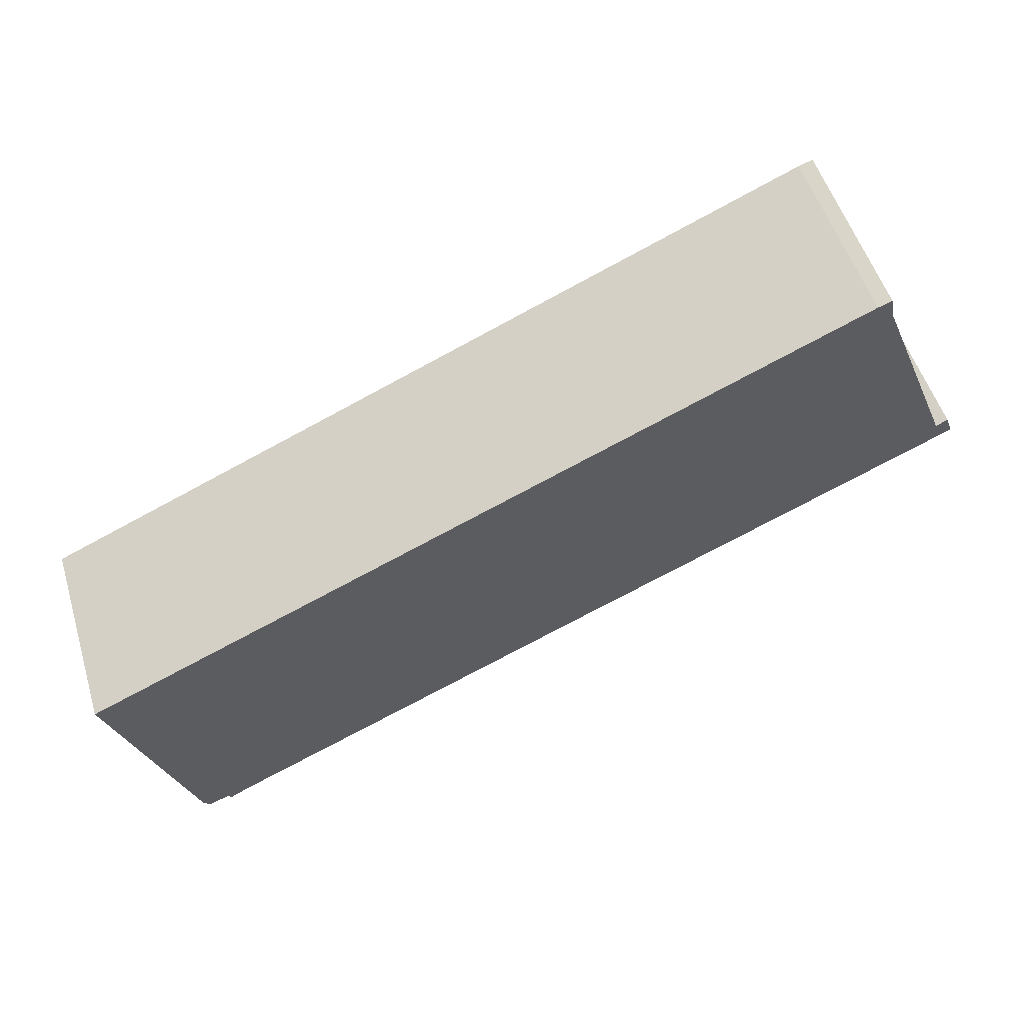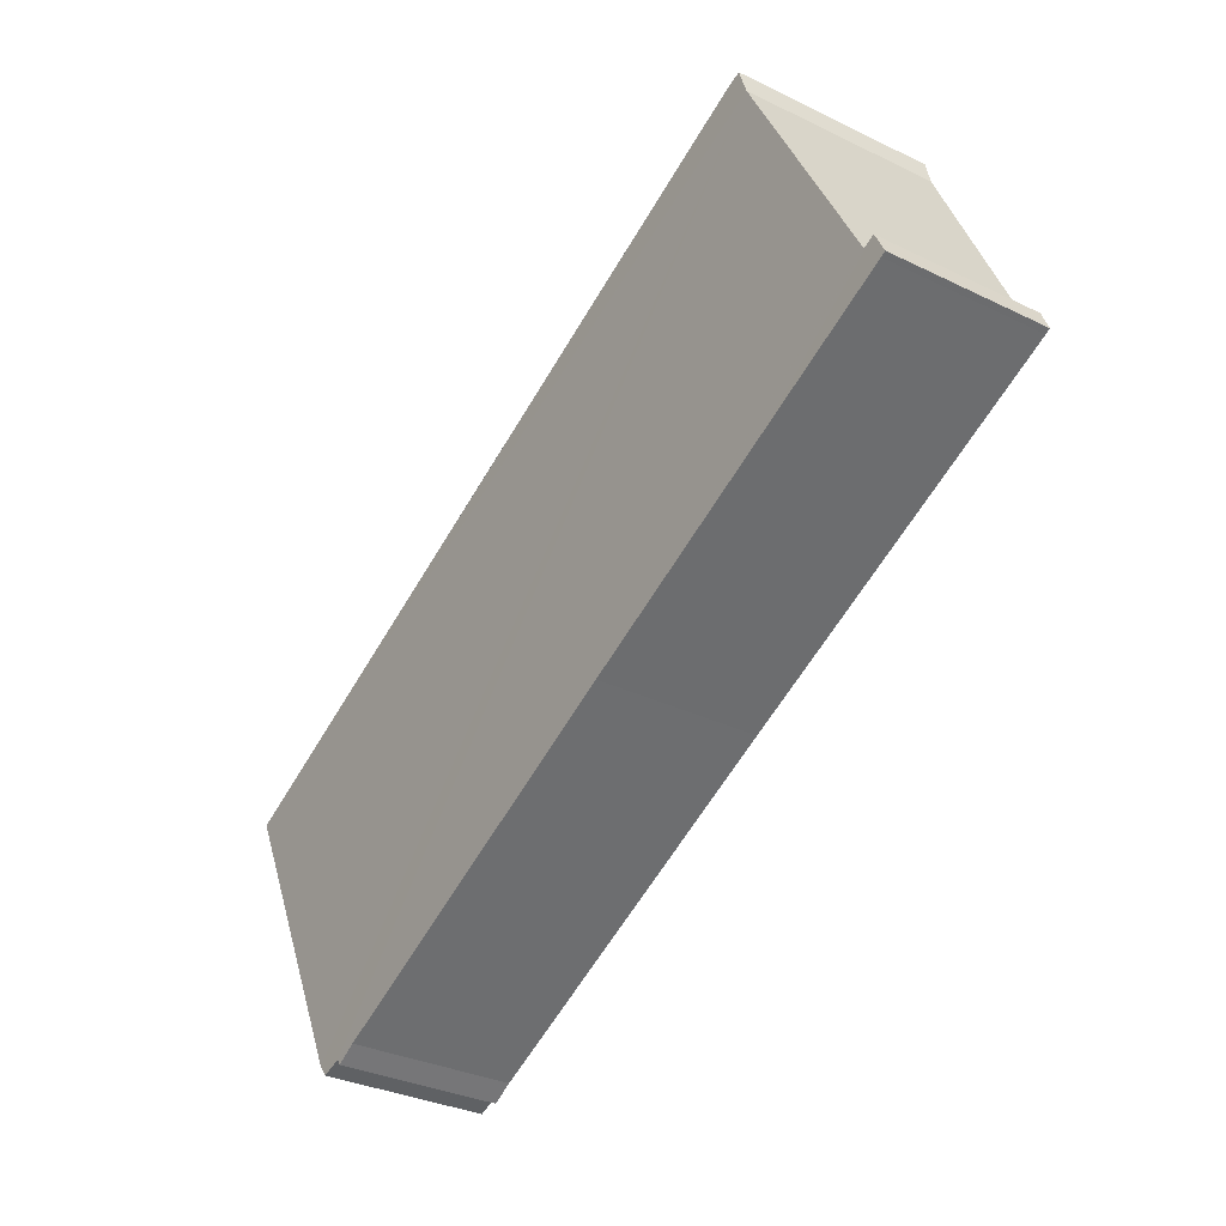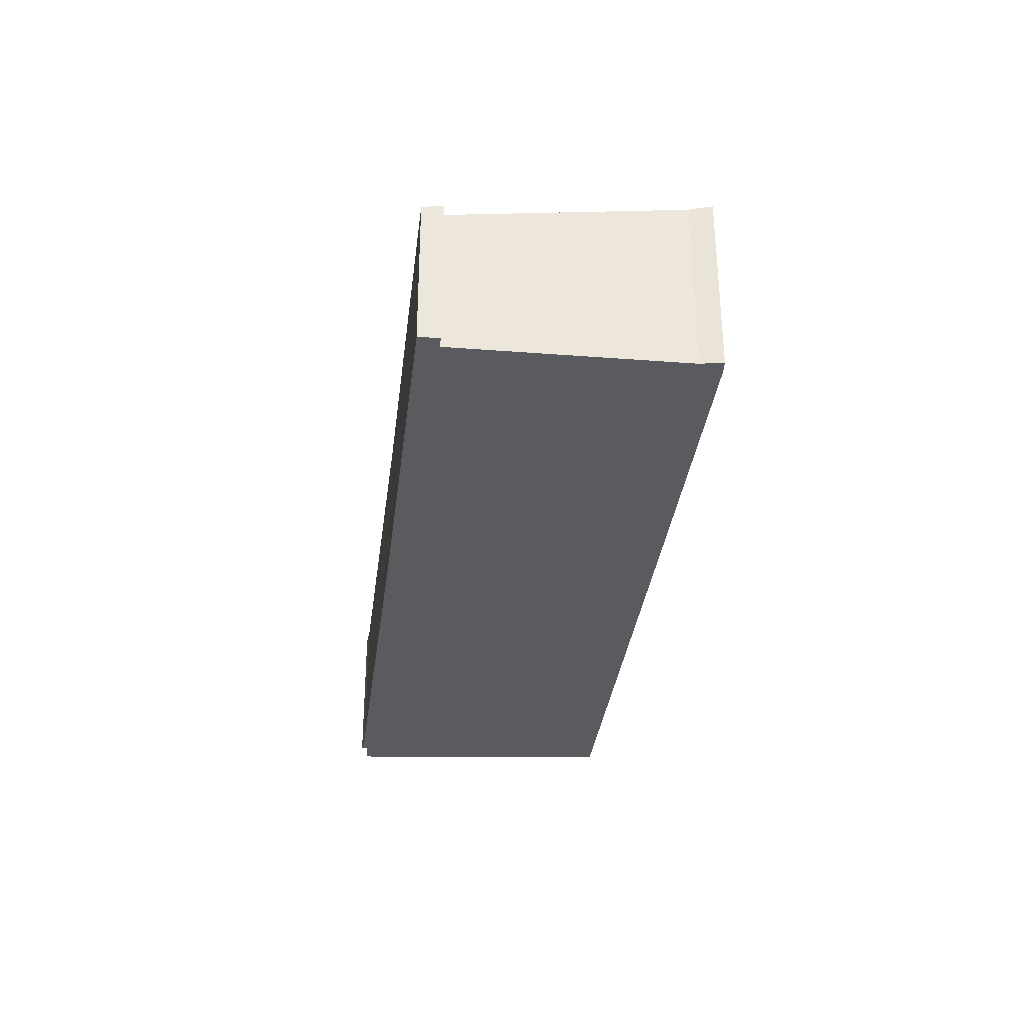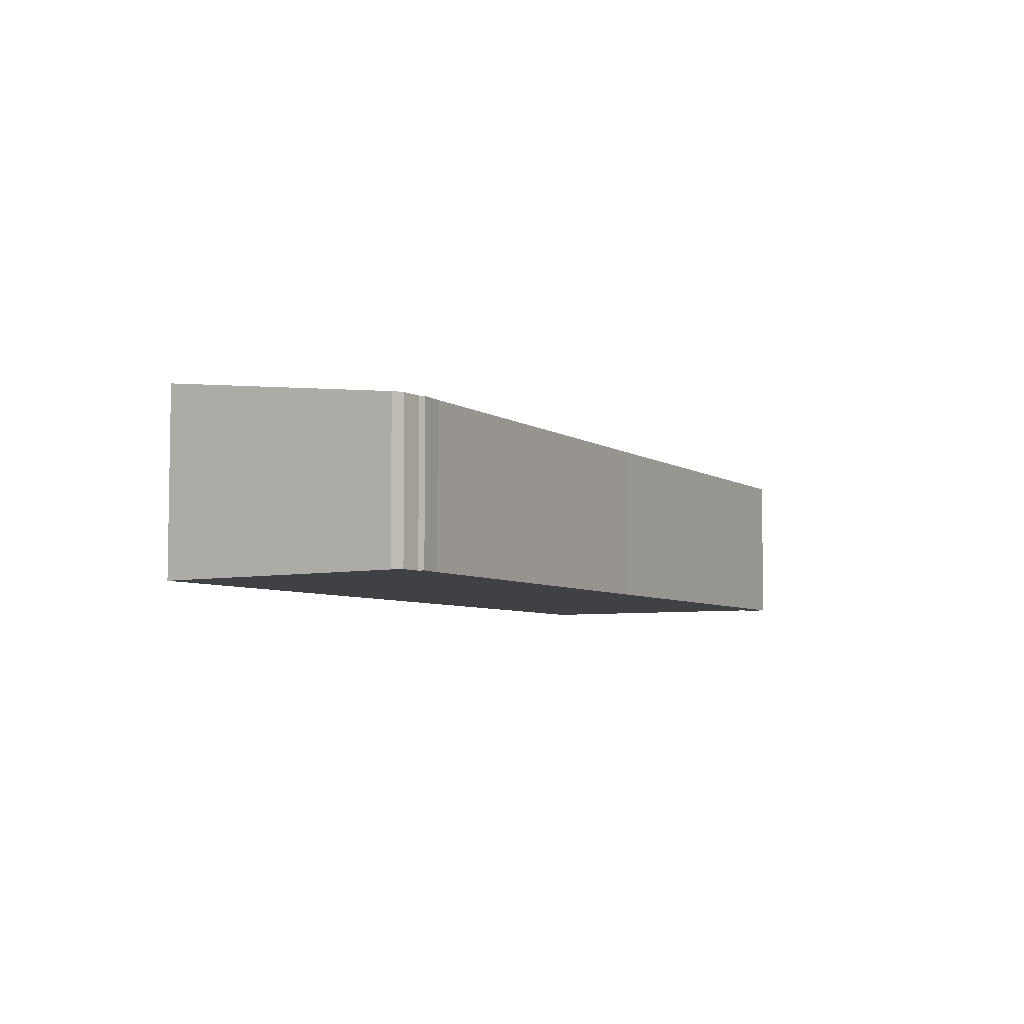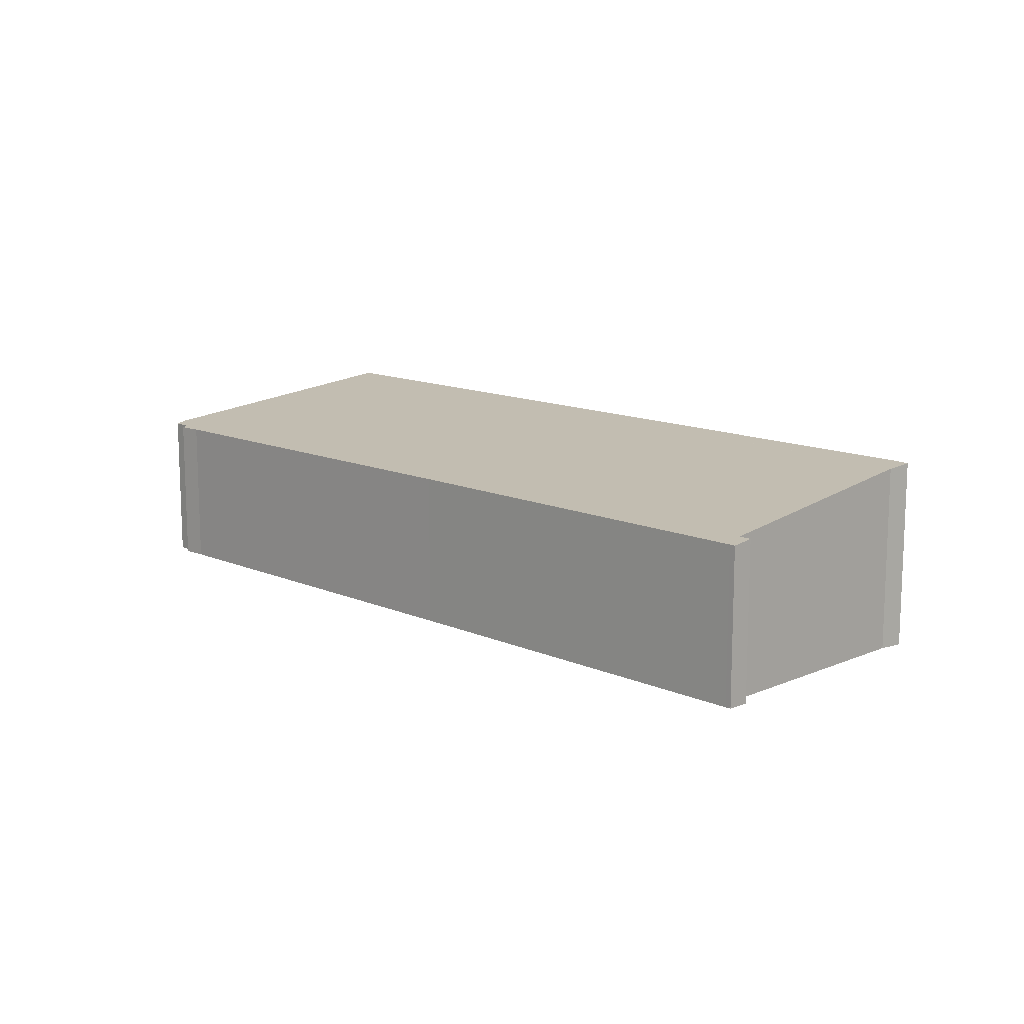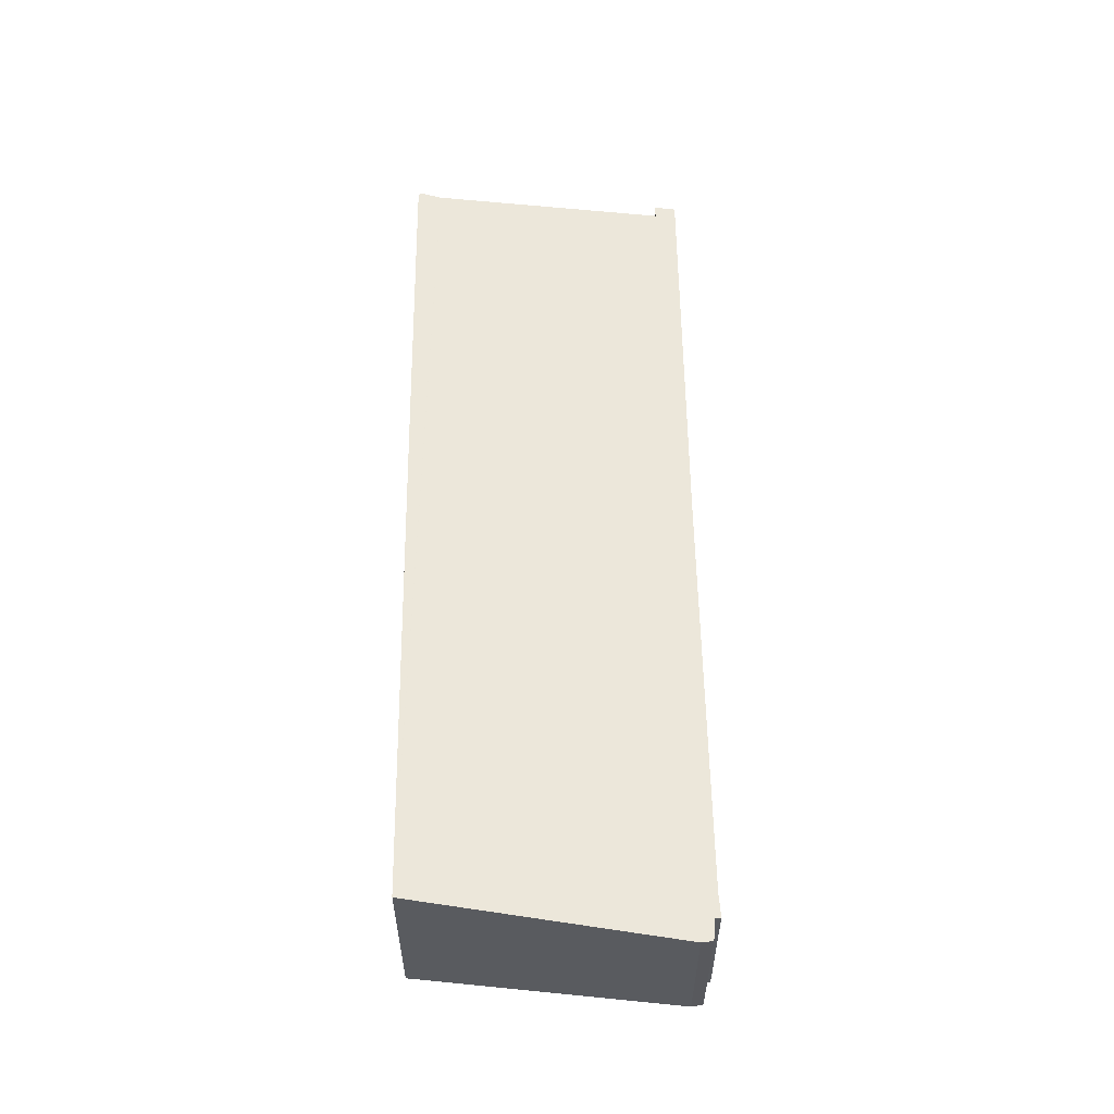
<metadata>
{"format":"obj","ext":"obj","renderer":"f3d","projection":"perspective","resolution":1024,"background":"white","views":[{"elev":52.2,"azim":163.2,"up":"+Z"},{"elev":-33.3,"azim":-123.5,"up":"+Z"},{"elev":-33.0,"azim":-73.1,"up":"+Y"},{"elev":-5.7,"azim":142.1,"up":"+Y"},{"elev":13.0,"azim":-111.3,"up":"+Y"},{"elev":57.0,"azim":113.0,"up":"+Y"}]}
</metadata>
<code>
v  0.193 3.786 0.487
v  0.124 3.722 -0.054
v  0 3.722 2.279e-16
v  3.708 3.723 -1.631
v  8.979 3.725 -3.949
v  0.278 3.786 0.449
v  0.47 3.786 0.364
v  2.688 4.488 5.597
v  17.97 3.721 -7.977
v  18.56 3.735 -8.117
v  19.06 3.74 -8.293
v  19.22 3.775 -8.051
v  21.14 4.577 -1.794
v  21.02 4.577 -1.742
v  2.813 4.556 6.15
v  3.135 4.561 6.043
v  9.477 4.567 3.289
v  18.5 3.717 -8.25
v  19.06 5.078e-16 -8.293
v  18.56 4.97e-16 -8.117
v  18.5 5.052e-16 -8.25
v  19.22 4.93e-16 -8.051
v  17.97 4.884e-16 -7.977
v  8.979 2.418e-16 -3.949
v  3.708 9.987e-17 -1.631
v  0.124 3.307e-18 -0.054
v  0 0 0
v  0.193 -2.982e-17 0.487
v  2.813 -3.766e-16 6.15
v  2.688 -3.427e-16 5.597
v  0.47 -2.229e-17 0.364
v  0.278 -2.749e-17 0.449
v  3.135 -3.7e-16 6.043
v  9.477 -2.014e-16 3.289
v  21.02 1.067e-16 -1.742
v  21.14 1.099e-16 -1.794
g defaultobject
f 1 2 3
f 2 1 4
f 4 1 5
f 5 1 6
f 5 6 7
f 5 7 8
f 5 8 9
f 9 8 10
f 10 8 11
f 11 8 12
f 12 8 13
f 13 8 14
f 14 8 15
f 14 15 16
f 14 16 17
f 10 18 9
f 19 10 11
f 10 19 20
f 20 18 10
f 18 20 21
f 22 11 12
f 11 22 19
f 18 23 9
f 23 18 21
f 23 5 9
f 5 23 24
f 5 24 4
f 4 24 25
f 4 25 2
f 2 25 26
f 2 26 3
f 3 26 27
f 3 28 1
f 28 3 27
f 8 29 15
f 29 8 30
f 28 6 1
f 6 28 7
f 7 28 31
f 31 28 32
f 33 17 16
f 17 33 34
f 17 34 14
f 14 34 35
f 14 35 13
f 13 35 36
f 7 30 8
f 30 7 31
f 15 33 16
f 33 15 29
f 36 12 13
f 12 36 22
f 27 32 28
f 32 27 26
f 32 26 31
f 31 26 25
f 31 25 33
f 33 25 34
f 34 25 24
f 34 24 35
f 35 24 23
f 35 23 21
f 35 21 36
f 36 21 20
f 36 20 22
f 22 20 19
f 30 33 29
f 33 30 31

</code>
